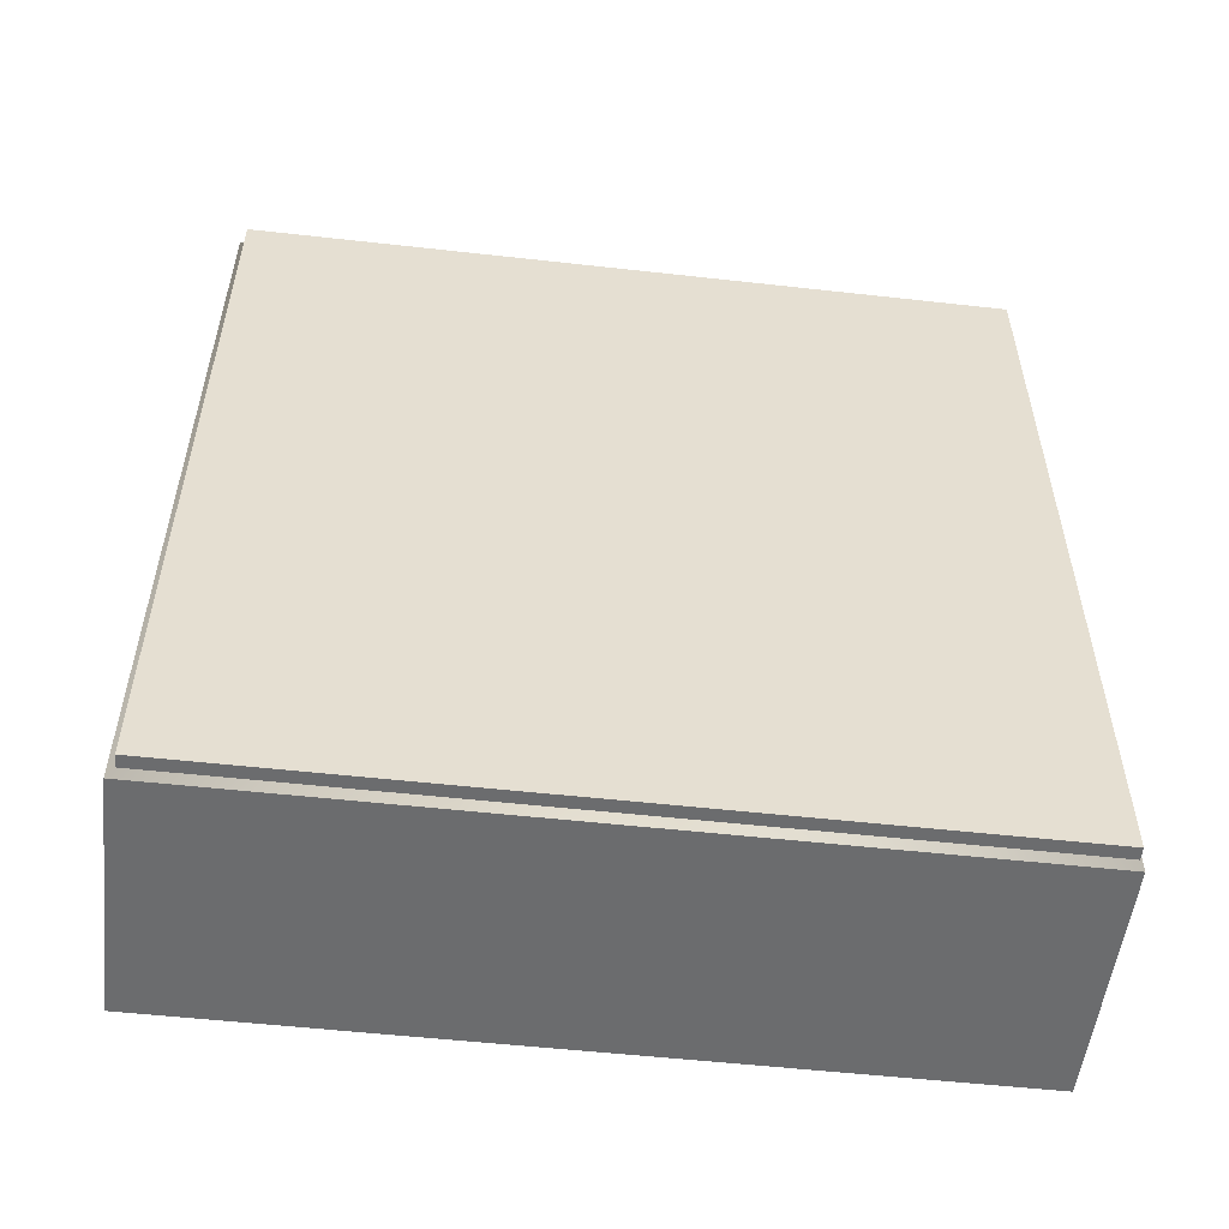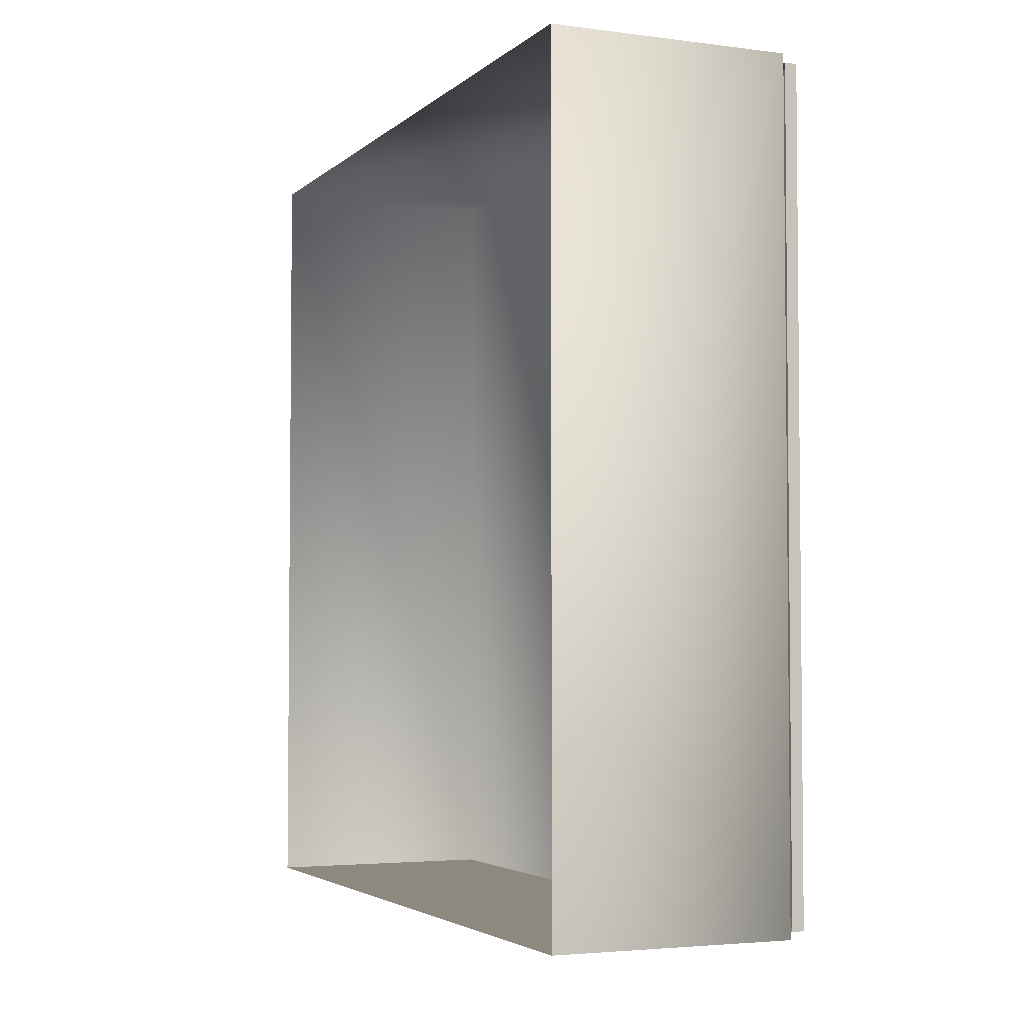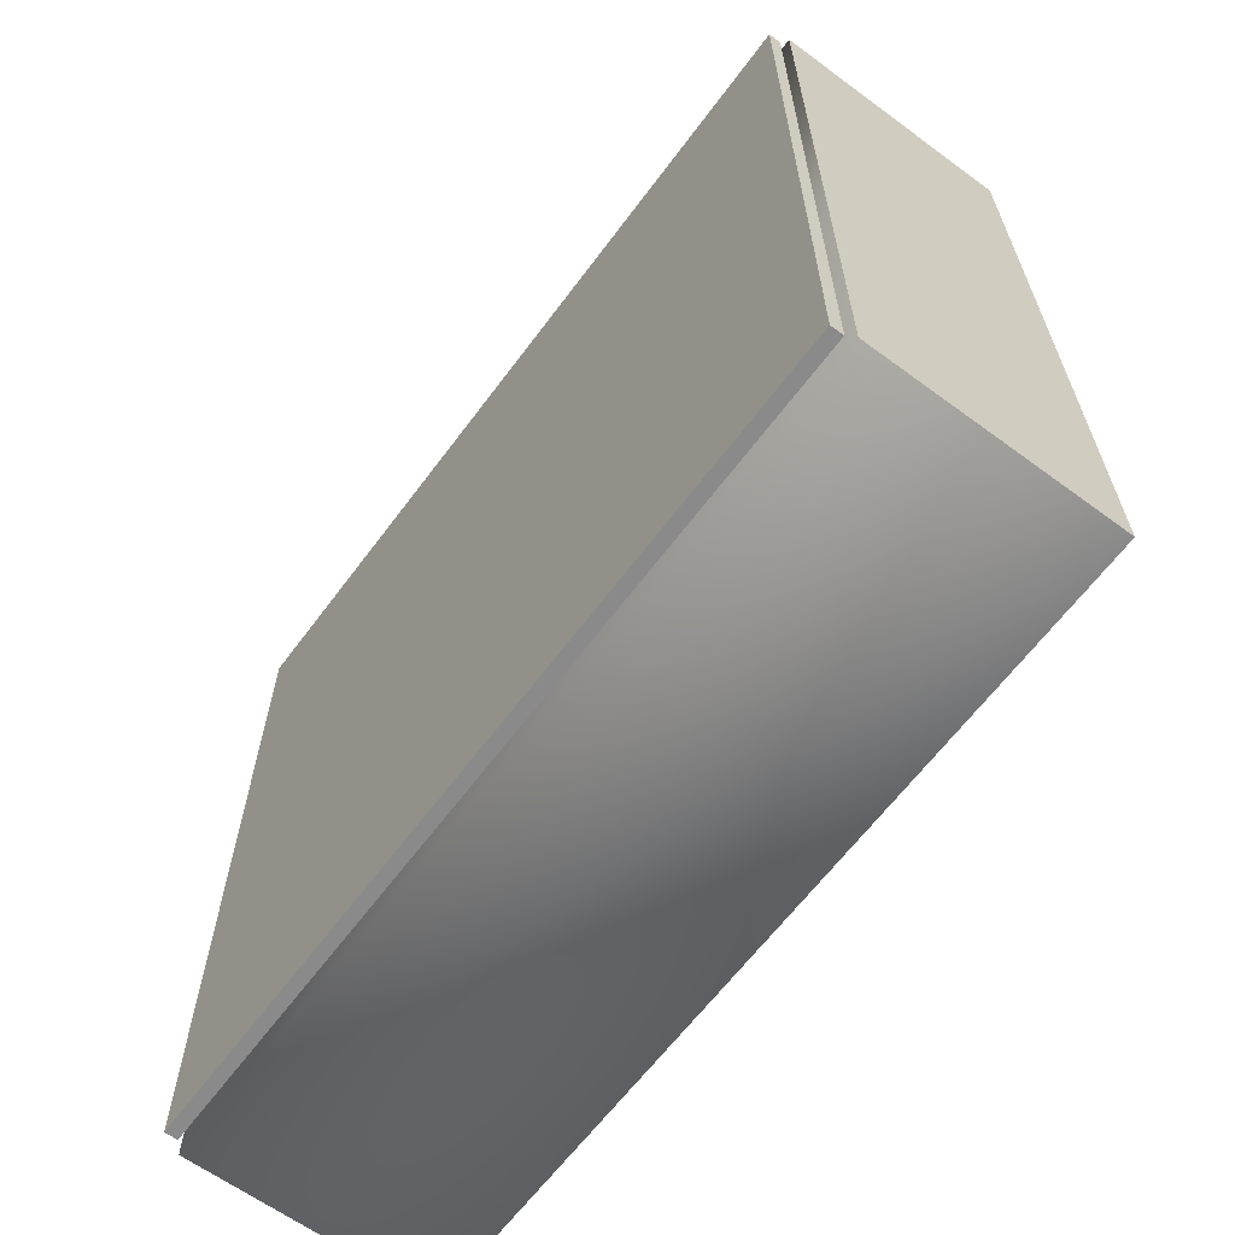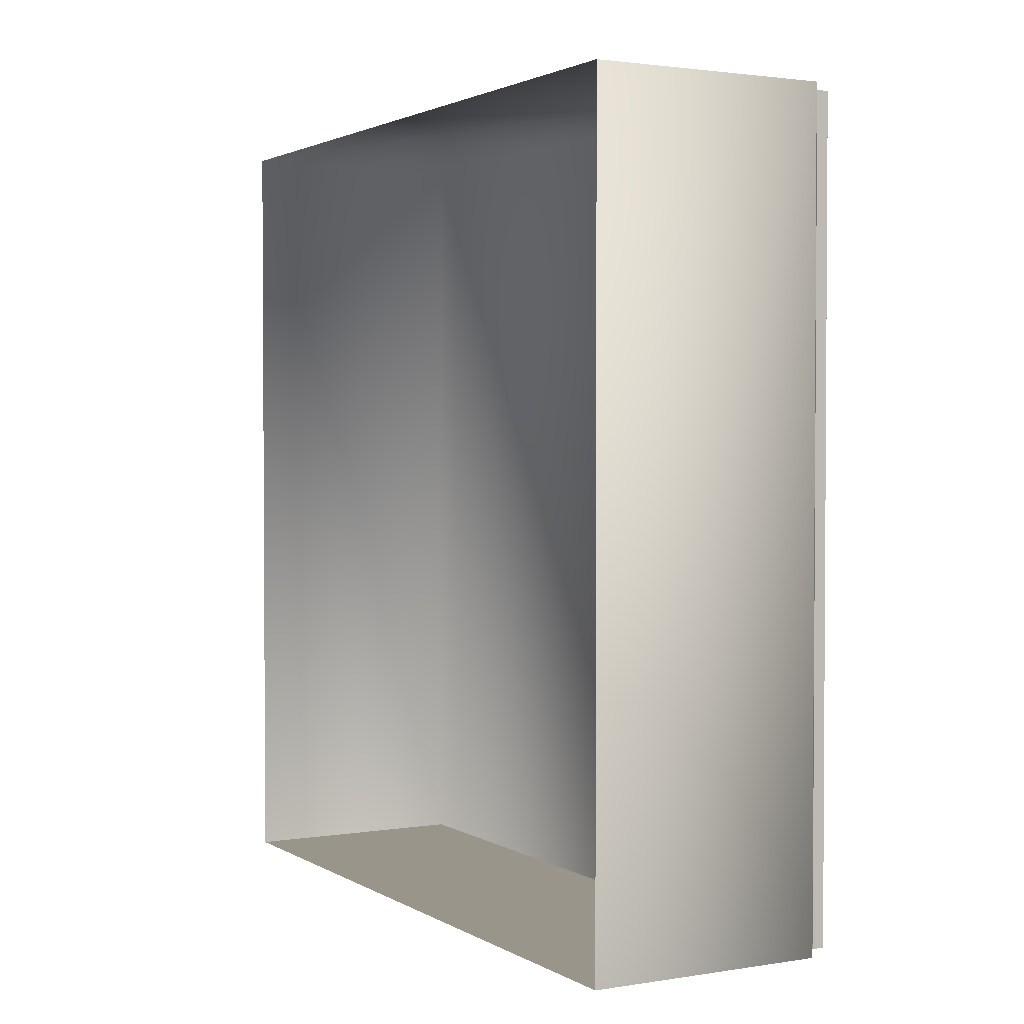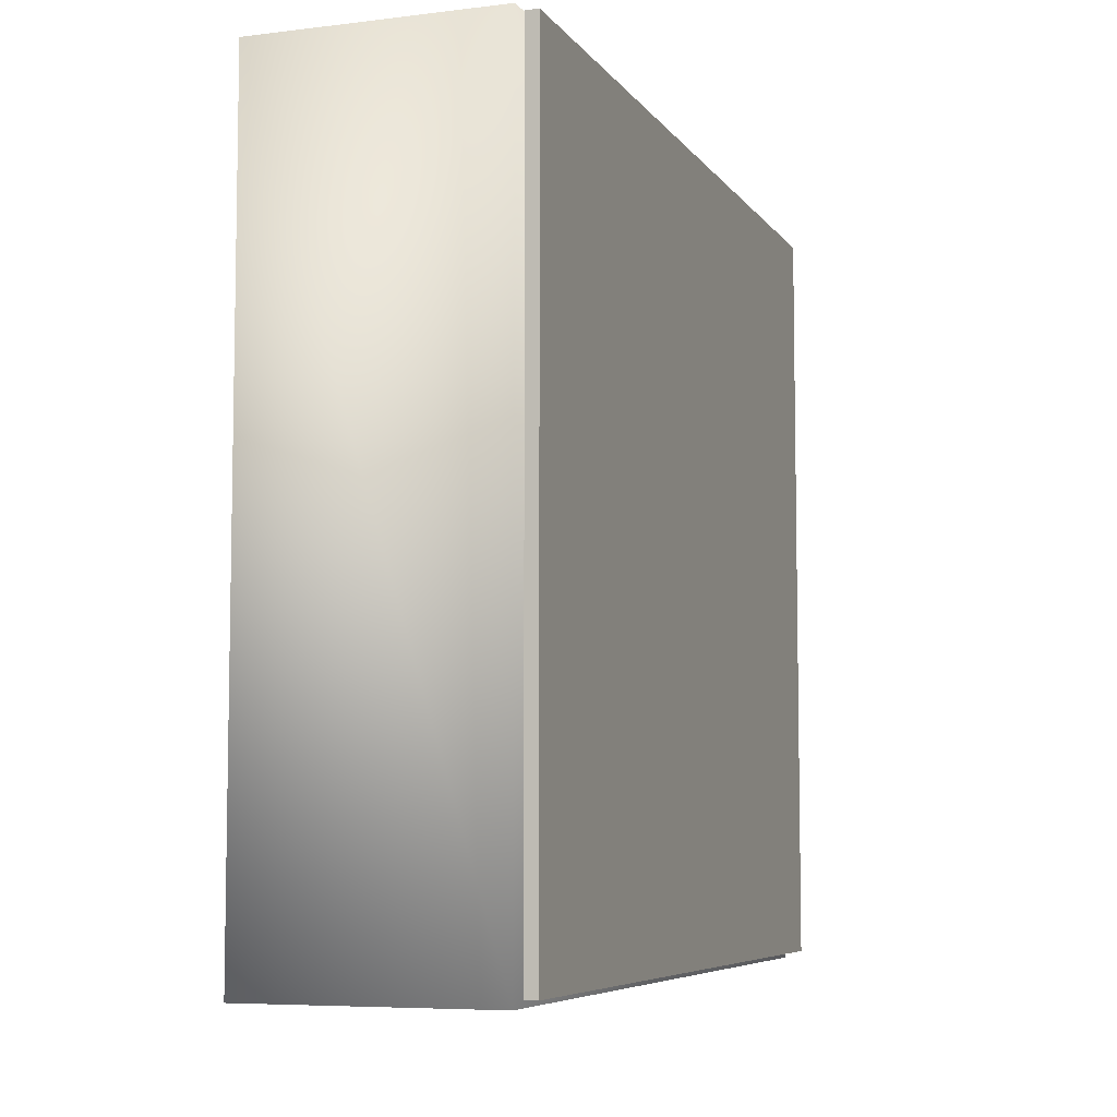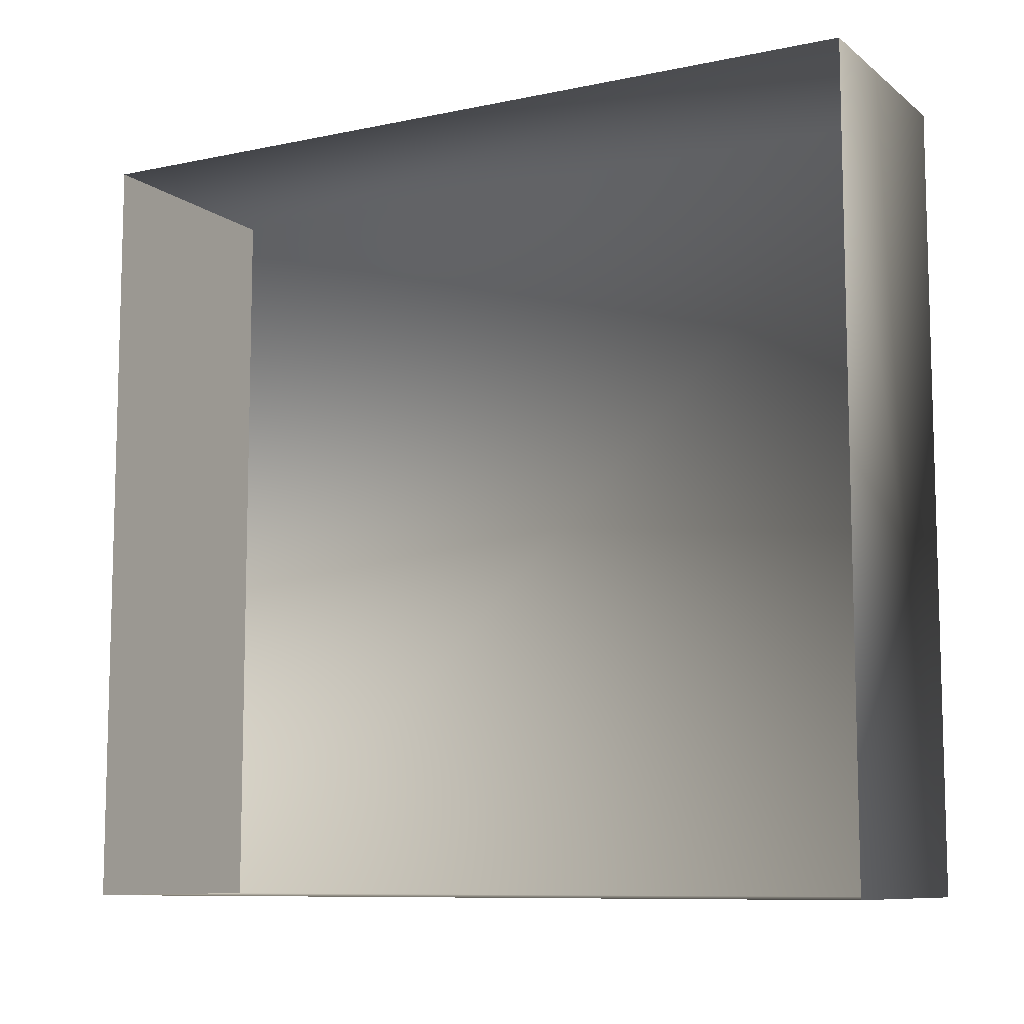
<metadata>
{"format":"obj","ext":"obj","renderer":"f3d","projection":"perspective","resolution":1024,"background":"white","views":[{"elev":-53.6,"azim":83.2,"up":"+Z"},{"elev":-3.6,"azim":-23.3,"up":"+Z"},{"elev":-63.5,"azim":143.4,"up":"+Y"},{"elev":2.1,"azim":-28.9,"up":"+Z"},{"elev":-6.6,"azim":19.6,"up":"+Y"},{"elev":-9.3,"azim":-61.1,"up":"+Y"}]}
</metadata>
<code>
v 49.51 -80.01 0
v 0 -80.01 0
v 49.51 -80.01 170.2
v 0 -80.01 0
v 0 -80.01 170.2
v 49.51 -80.01 170.2
v 0 80.01 0
v 49.51 80.01 0
v 0 80.01 170.2
v 49.51 80.01 0
v 49.51 80.01 170.2
v 0 80.01 170.2
v 0 -80.01 170.2
v 0 80.01 170.2
v 49.51 -80.01 170.2
v 0 80.01 170.2
v 49.51 80.01 170.2
v 49.51 -80.01 170.2
v 49.51 -80.01 0
v 49.51 -80.01 170.2
v 49.51 80.01 170.2
v 49.51 80.01 0
v 49.51 -80.01 0
v 49.51 80.01 170.2
v 0 80.01 0
v 0 -80.01 0
v 49.51 80.01 0
v 0 -80.01 0
v 49.51 -80.01 0
v 49.51 80.01 0
v 53.3 -78.52 1.27
v 50.76 -78.52 1.27
v 53.3 -78.52 168.9
v 50.76 -78.52 1.27
v 50.76 -78.52 168.9
v 53.3 -78.52 168.9
v 50.76 -26.4 1.27
v 50.76 -78.52 1.27
v 53.3 -26.4 1.27
v 50.76 -78.52 1.27
v 53.3 -78.52 1.27
v 53.3 -26.4 1.27
v 50.76 -78.52 168.9
v 50.76 -26.4 168.9
v 53.3 -78.52 168.9
v 50.76 -26.4 168.9
v 53.3 -26.4 168.9
v 53.3 -78.52 168.9
v 53.3 -26.4 168.9
v 53.3 -26.4 1.27
v 53.3 -78.52 168.9
v 53.3 -26.4 1.27
v 53.3 -78.52 1.27
v 53.3 -78.52 168.9
v 50.76 27.07 1.27
v 50.76 -26.4 1.27
v 53.3 27.07 1.27
v 50.76 -26.4 1.27
v 53.3 -26.4 1.27
v 53.3 27.07 1.27
v 50.76 -26.4 168.9
v 50.76 27.07 168.9
v 53.3 -26.4 168.9
v 50.76 27.07 168.9
v 53.3 27.07 168.9
v 53.3 -26.4 168.9
v 53.3 27.07 168.9
v 53.3 27.07 1.27
v 53.3 -26.4 168.9
v 53.3 27.07 1.27
v 53.3 -26.4 1.27
v 53.3 -26.4 168.9
v 50.76 79.05 1.27
v 50.76 27.07 1.27
v 53.3 79.05 1.27
v 50.76 27.07 1.27
v 53.3 27.07 1.27
v 53.3 79.05 1.27
v 50.76 27.07 168.9
v 50.76 79.05 168.9
v 53.3 27.07 168.9
v 50.76 79.05 168.9
v 53.3 79.05 168.9
v 53.3 27.07 168.9
v 53.3 79.05 168.9
v 53.3 79.05 1.27
v 53.3 27.07 168.9
v 53.3 79.05 1.27
v 53.3 27.07 1.27
v 53.3 27.07 168.9
v 50.76 79.05 1.27
v 53.3 79.05 1.27
v 50.76 79.05 168.9
v 53.3 79.05 1.27
v 53.3 79.05 168.9
v 50.76 79.05 168.9
g mtl_nt_shelf_modern
f 3 2 1
f 6 5 4
f 9 8 7
f 12 11 10
f 15 14 13
f 18 17 16
f 21 20 19
f 24 23 22
f 27 26 25
f 30 29 28
f 33 32 31
f 36 35 34
f 39 38 37
f 42 41 40
f 45 44 43
f 48 47 46
f 51 50 49
f 54 53 52
f 57 56 55
f 60 59 58
f 63 62 61
f 66 65 64
f 69 68 67
f 72 71 70
f 75 74 73
f 78 77 76
f 81 80 79
f 84 83 82
f 87 86 85
f 90 89 88
f 93 92 91
f 96 95 94

</code>
